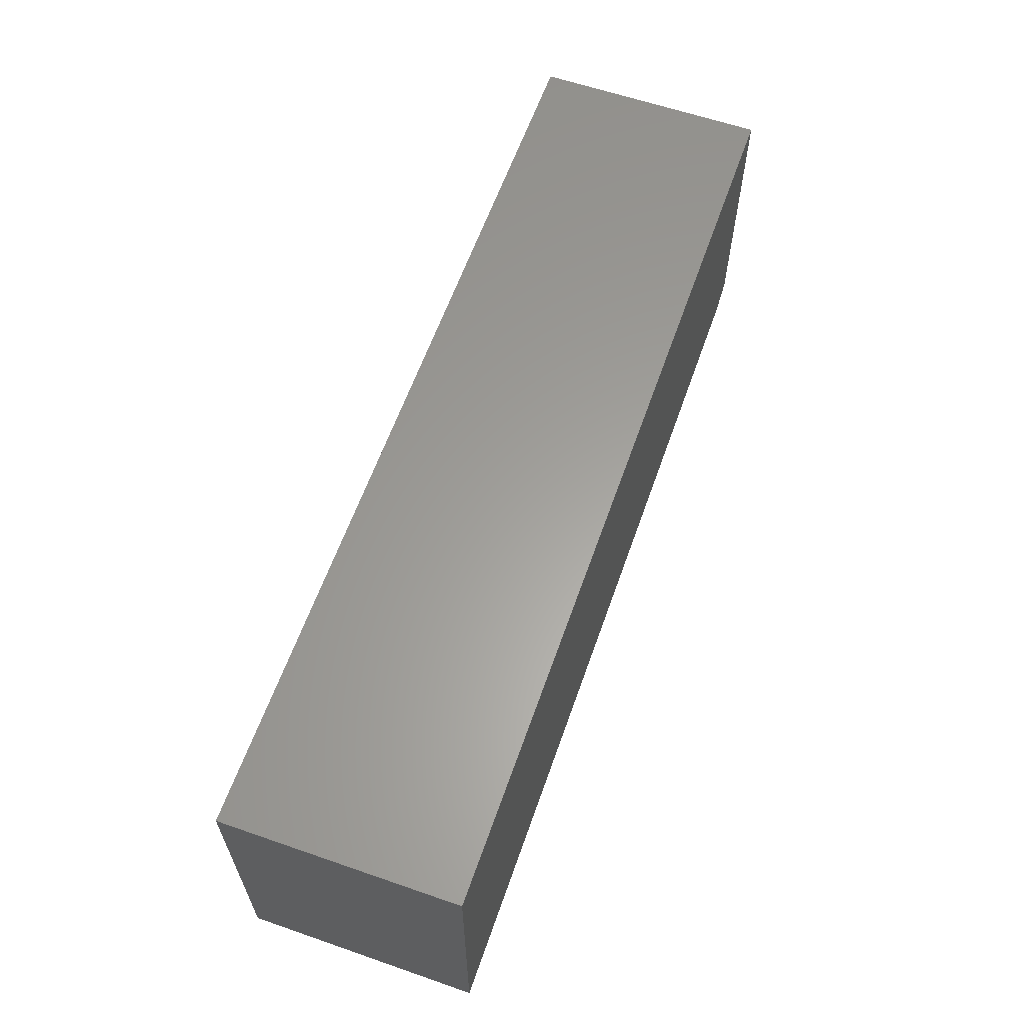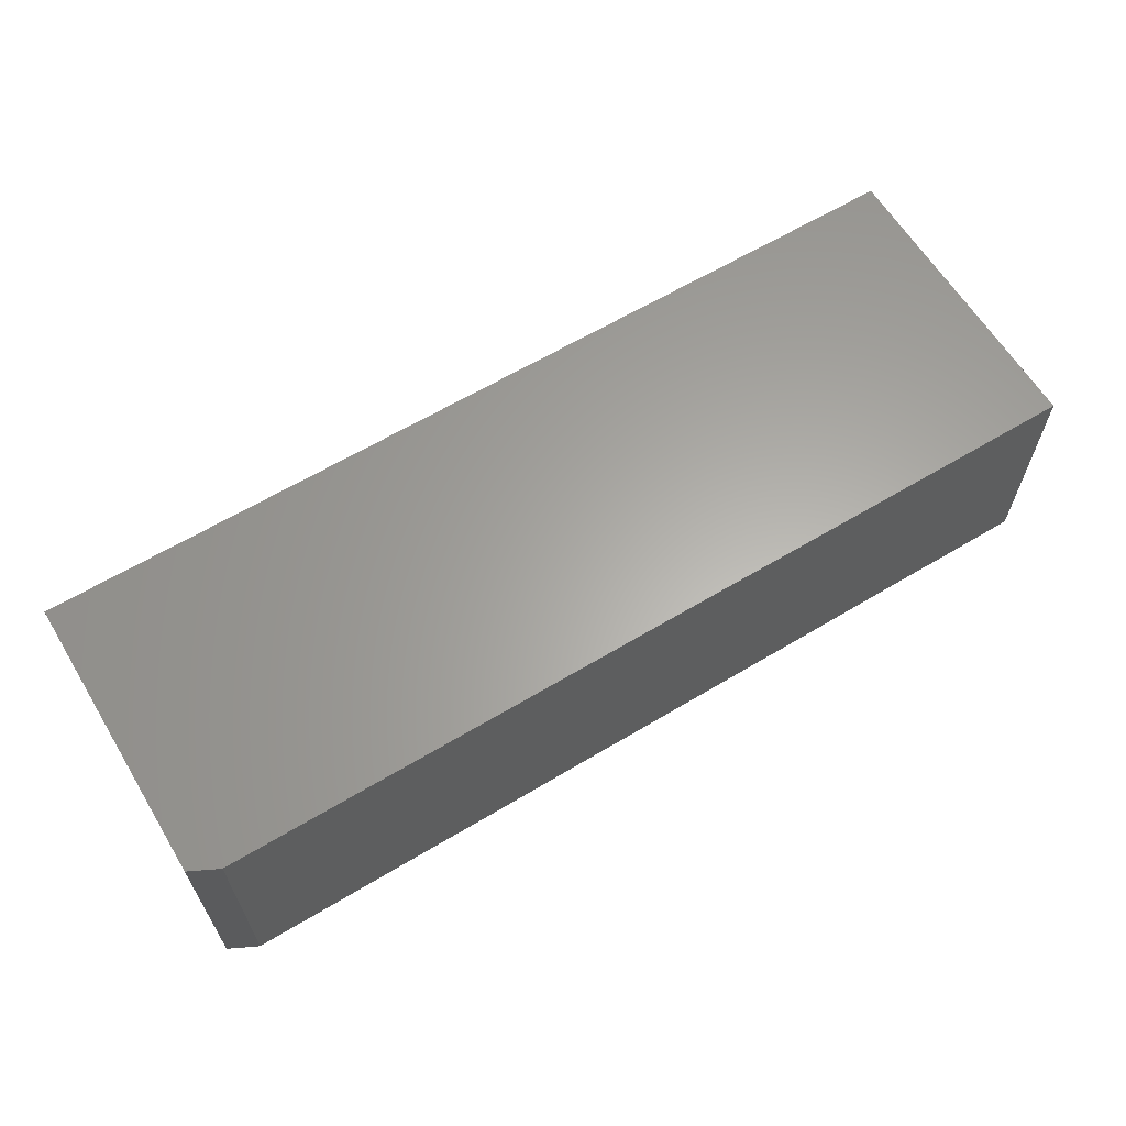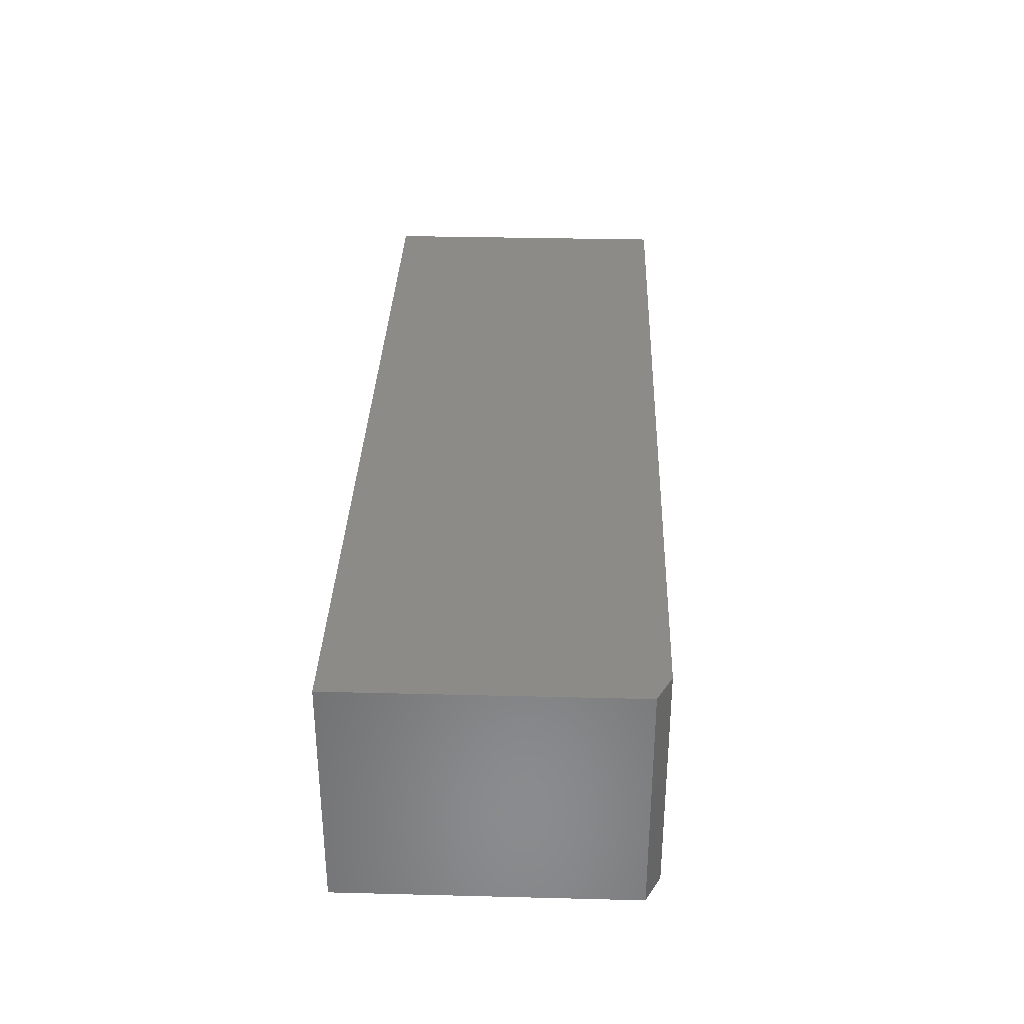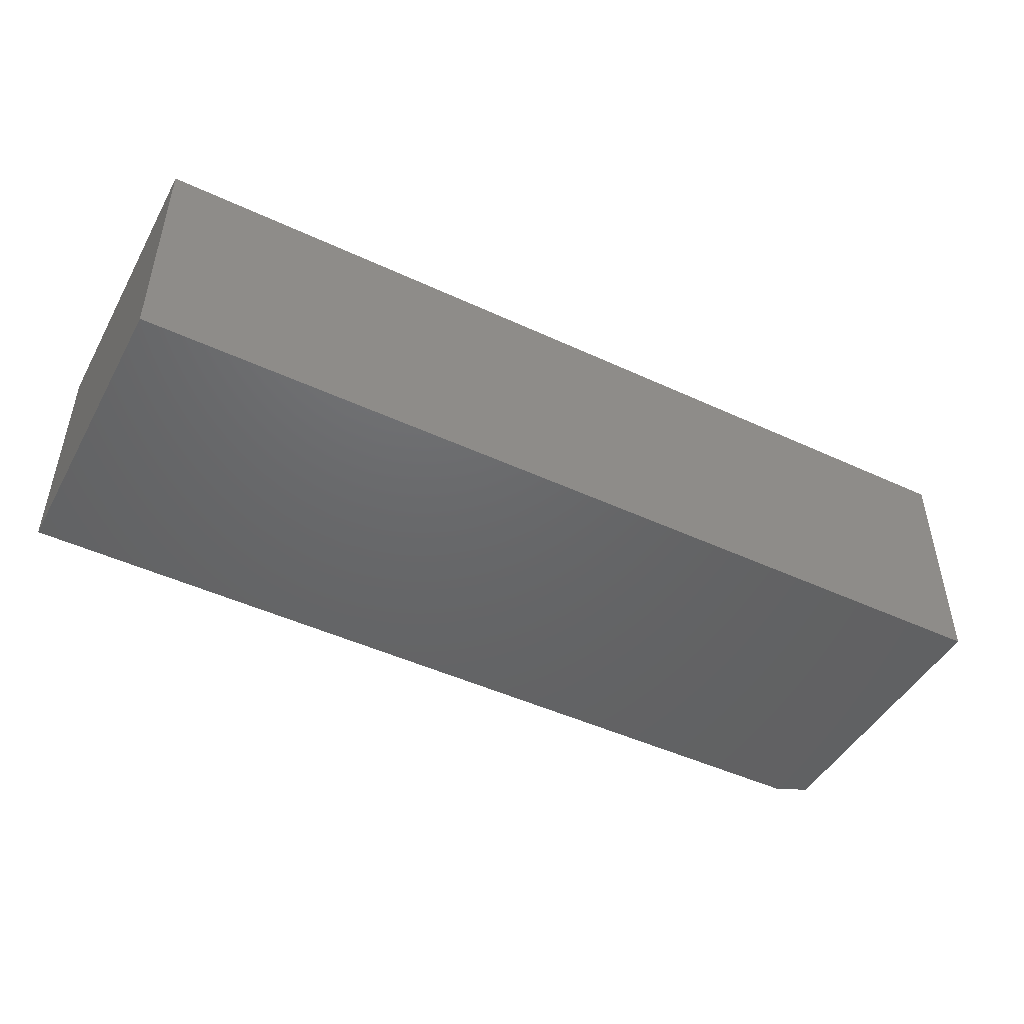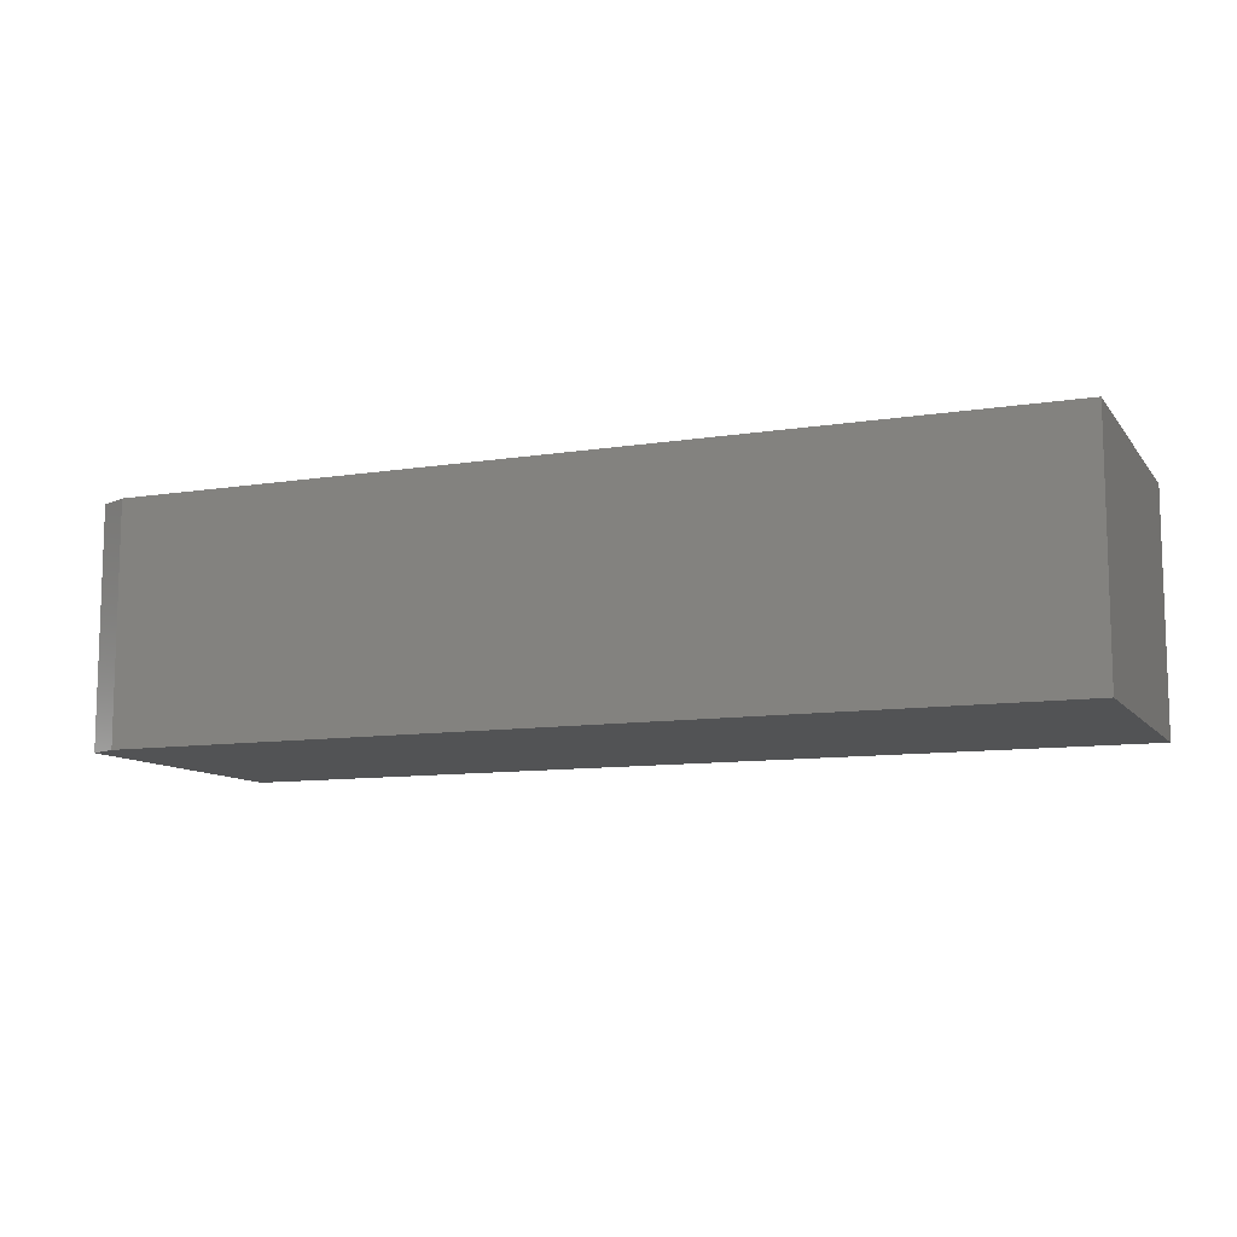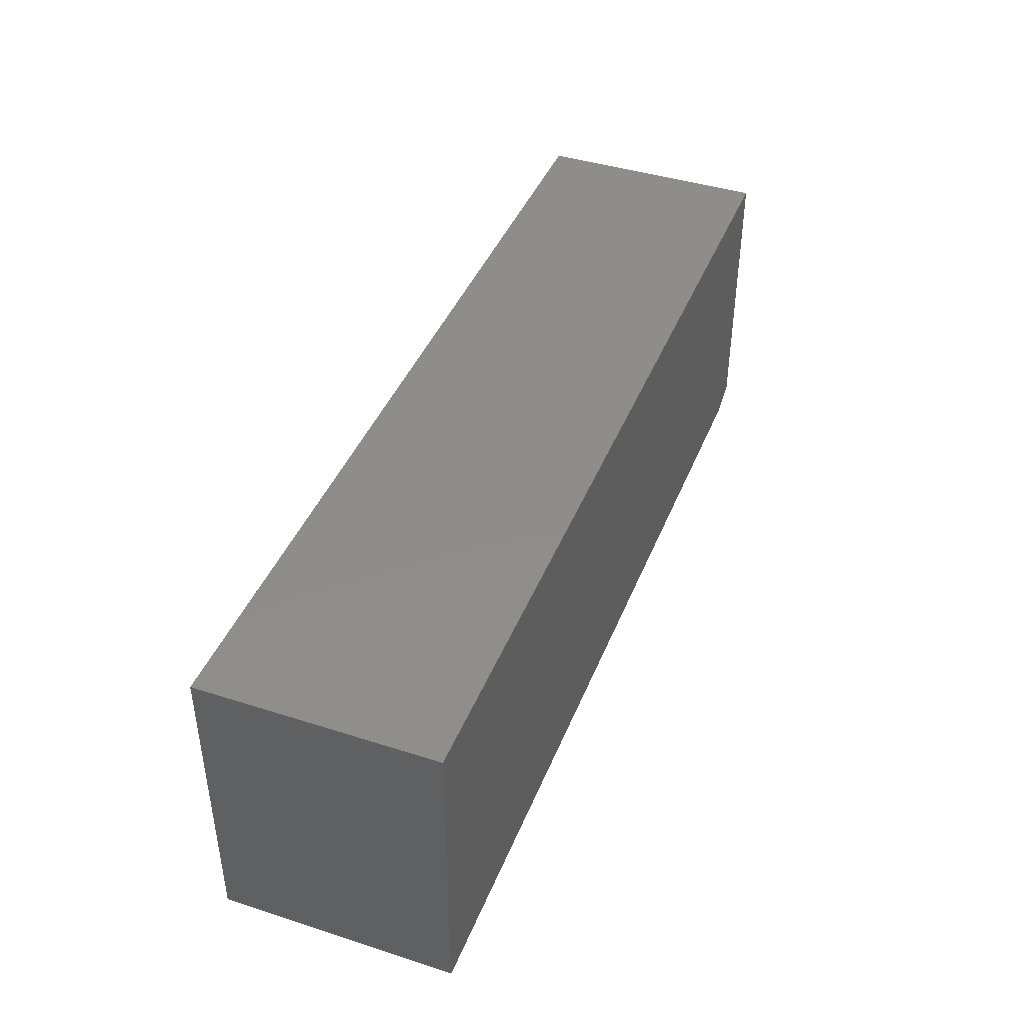
<metadata>
{"format":"stl","ext":"stl","renderer":"f3d","projection":"perspective","resolution":1024,"background":"white","views":[{"elev":61.2,"azim":109.4,"up":"+Y"},{"elev":62.7,"azim":-31.3,"up":"+Z"},{"elev":33.0,"azim":-88.0,"up":"+Z"},{"elev":-46.9,"azim":152.2,"up":"+Z"},{"elev":-10.2,"azim":22.1,"up":"+Z"},{"elev":42.2,"azim":111.0,"up":"+Y"}]}
</metadata>
<code>
# stl→obj: 10 verts, 16 faces
v -0.5 -0.1484 0.1276
v -0.5 0.1641 0.1276
v -0.5 -0.1484 -0.125
v -0.5 0.1641 -0.125
v -0.4688 -0.1641 -0.125
v -0.4688 -0.1641 0.1276
v 0.5 -0.1641 -0.125
v 0.5 -0.1641 0.1276
v 0.5 0.1641 0.1276
v 0.5 0.1641 -0.125
f 1 2 3
f 3 2 4
f 3 5 1
f 1 5 6
f 5 7 6
f 6 7 8
f 1 6 2
f 2 6 8
f 2 8 9
f 3 4 5
f 5 4 10
f 5 10 7
f 4 2 10
f 10 2 9
f 7 10 8
f 8 10 9

</code>
